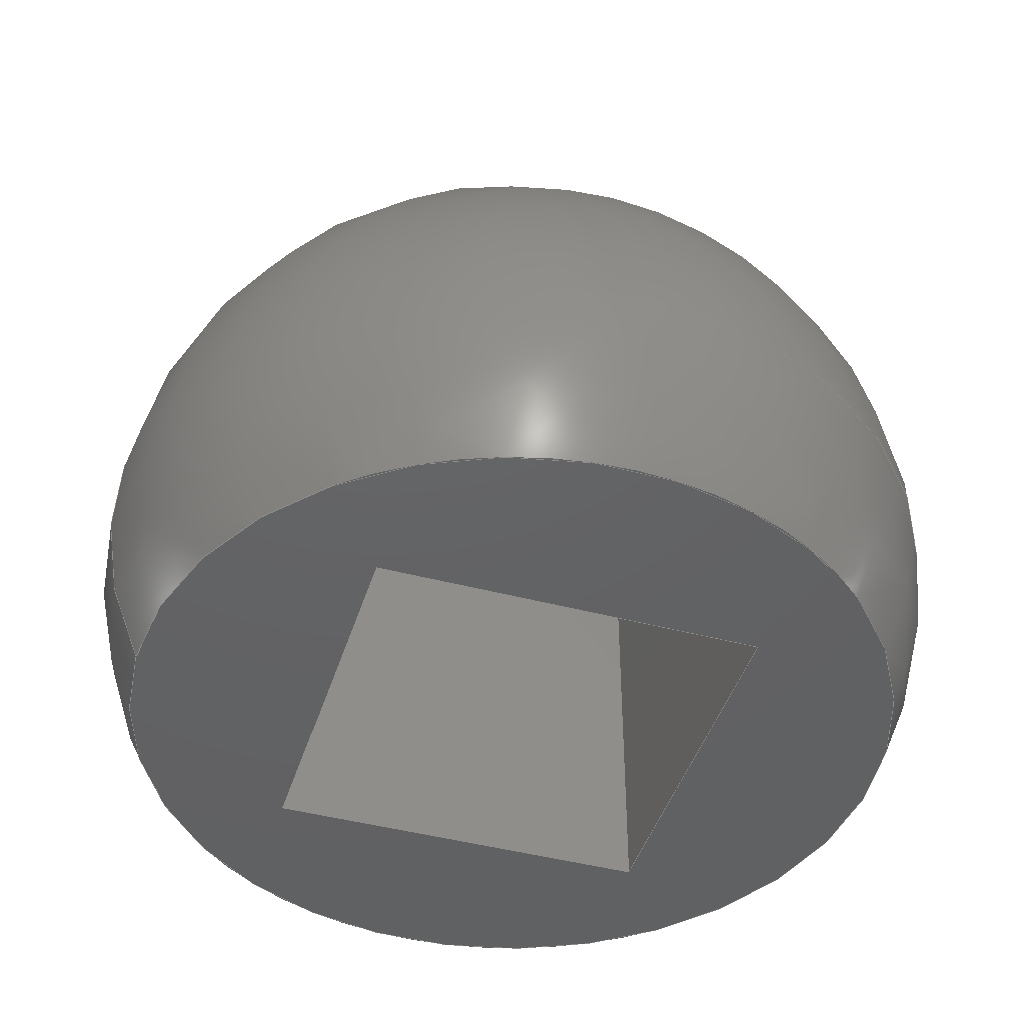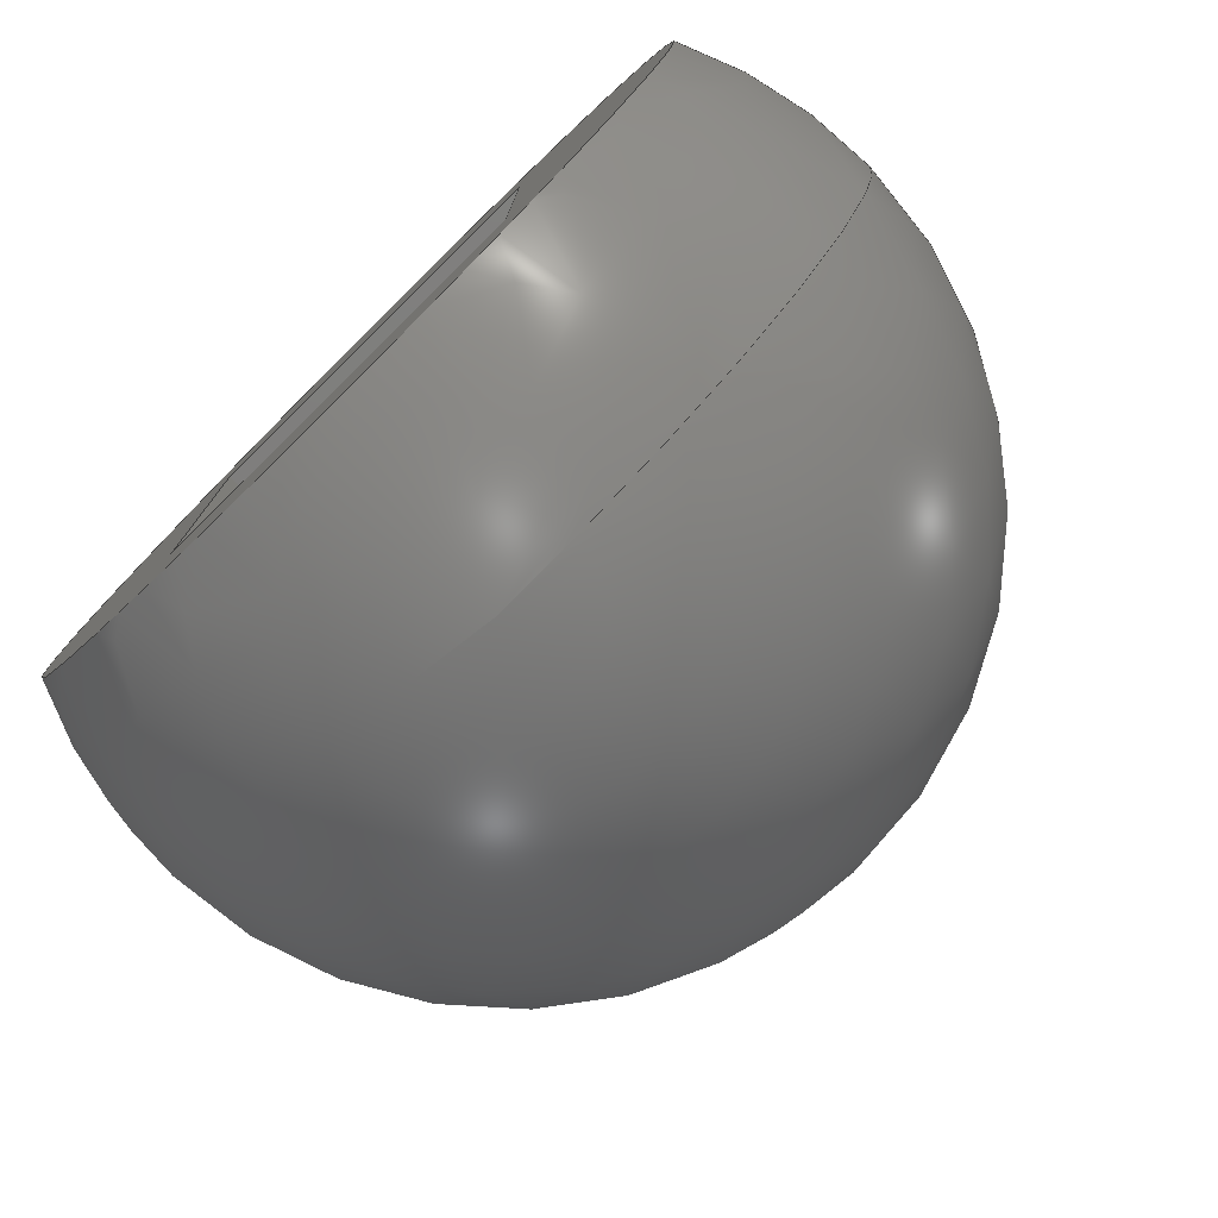
<metadata>
{"format":"step","ext":"step","renderer":"f3d","projection":"perspective","resolution":1024,"background":"white","views":[{"elev":-44.7,"azim":-17.1,"up":"+Y"},{"elev":-78.1,"azim":44.6,"up":"+Z"}]}
</metadata>
<code>
ISO-10303-21;
DATA;
#1 = DATE_TIME_ROLE ( 'creation_date' ) ;
#2 = APPROVAL_STATUS ( 'not_yet_approved' ) ;
#3 = AXIS2_PLACEMENT_3D ( 'NONE', #30, #281, #29 ) ;
#4 = CARTESIAN_POINT ( 'NONE',  ( 0, 4, 0 ) ) ;
#5 = VECTOR ( 'NONE', #99, 1000 ) ;
#6 = CC_DESIGN_PERSON_AND_ORGANIZATION_ASSIGNMENT ( #40, #131, ( #167 ) ) ;
#7 = PLANE ( 'NONE',  #147 ) ;
#8 = CARTESIAN_POINT ( 'NONE',  ( 4, 0, -4 ) ) ;
#9 = CARTESIAN_POINT ( 'NONE',  ( -4, 0, -4 ) ) ;
#10 = FACE_OUTER_BOUND ( 'NONE', #90, .T. ) ;
#11 = PERSON_AND_ORGANIZATION ( #122, #96 ) ;
#12 = EDGE_CURVE ( 'NONE', #192, #36, #135, .T. ) ;
#13 = ORIENTED_EDGE ( 'NONE', *, *, #222, .T. ) ;
#14 = VECTOR ( 'NONE', #112, 1000 ) ;
#15 = VERTEX_POINT ( 'NONE', #274 ) ;
#16 = ORIENTED_EDGE ( 'NONE', *, *, #139, .F. ) ;
#17 = CARTESIAN_POINT ( 'NONE',  ( 0, 0, 0 ) ) ;
#18 = EDGE_LOOP ( 'NONE', ( #249, #243, #104, #289 ) ) ;
#19 = PERSON_AND_ORGANIZATION ( #122, #96 ) ;
#20 = AXIS2_PLACEMENT_3D ( 'NONE', #17, #55, #218 ) ;
#21 = PERSON_AND_ORGANIZATION ( #122, #96 ) ;
#22 = ORIENTED_EDGE ( 'NONE', *, *, #198, .T. ) ;
#23 = CARTESIAN_POINT ( 'NONE',  ( 4, 8, -4 ) ) ;
#24 = CC_DESIGN_DATE_AND_TIME_ASSIGNMENT ( #133, #225, ( #49 ) ) ;
#25 = EDGE_CURVE ( 'NONE', #36, #44, #227, .T. ) ;
#26 = FACE_OUTER_BOUND ( 'NONE', #132, .T. ) ;
#27 = CARTESIAN_POINT ( 'NONE',  ( -4, 0, 4 ) ) ;
#28 = PERSON_AND_ORGANIZATION_ROLE ( 'design_supplier' ) ;
#29 = DIRECTION ( 'NONE',  ( -1, 0, -0 ) ) ;
#30 = CARTESIAN_POINT ( 'NONE',  ( -4, 8, -4 ) ) ;
#31 = FACE_BOUND ( 'NONE', #61, .T. ) ;
#32 = CIRCLE ( 'NONE', #79, 8 ) ;
#33 = PERSON_AND_ORGANIZATION ( #122, #96 ) ;
#34 = CARTESIAN_POINT ( 'NONE',  ( -4, 8, -4 ) ) ;
#35 = CARTESIAN_POINT ( 'NONE',  ( -4, 8, 4 ) ) ;
#36 = VERTEX_POINT ( 'NONE', #180 ) ;
#37 = PRODUCT_DEFINITION_FORMATION_WITH_SPECIFIED_SOURCE ( 'ANY', '', #167, .NOT_KNOWN. ) ;
#38 = CIRCLE ( 'NONE', #217, 8.944 ) ;
#39 = FACE_OUTER_BOUND ( 'NONE', #78, .T. ) ;
#40 = PERSON_AND_ORGANIZATION ( #122, #96 ) ;
#41 = VERTEX_POINT ( 'NONE', #93 ) ;
#42 = EDGE_LOOP ( 'NONE', ( #63, #151, #291 ) ) ;
#43 = PERSON_AND_ORGANIZATION_ROLE ( 'classification_officer' ) ;
#44 = VERTEX_POINT ( 'NONE', #8 ) ;
#45 = VECTOR ( 'NONE', #195, 1000 ) ;
#46 = ORIENTED_EDGE ( 'NONE', *, *, #233, .T. ) ;
#47 = CALENDAR_DATE ( 2024, 6, 7 ) ;
#48 = DIRECTION ( 'NONE',  ( 0, 0, 1 ) ) ;
#49 = SECURITY_CLASSIFICATION ( '', '', #114 ) ;
#50 = DIRECTION ( 'NONE',  ( -1, -0, -0 ) ) ;
#51 = VECTOR ( 'NONE', #163, 1000 ) ;
#52 = FACE_OUTER_BOUND ( 'NONE', #57, .T. ) ;
#53 = DIRECTION ( 'NONE',  ( 1.225e-16, -0, 1 ) ) ;
#54 = EDGE_CURVE ( 'NONE', #219, #103, #239, .T. ) ;
#55 = DIRECTION ( 'NONE',  ( -0, -1, -0 ) ) ;
#56 = VECTOR ( 'NONE', #144, 1000 ) ;
#57 = EDGE_LOOP ( 'NONE', ( #272, #101, #223, #84 ) ) ;
#58 = ADVANCED_BREP_SHAPE_REPRESENTATION ( 'Part3', ( #260, #276 ), #257 ) ;
#59 = CC_DESIGN_APPROVAL ( #226, ( #49 ) ) ;
#60 = PLANE ( 'NONE',  #253 ) ;
#61 = EDGE_LOOP ( 'NONE', ( #86, #189, #126, #202 ) ) ;
#62 = COORDINATED_UNIVERSAL_TIME_OFFSET ( 1, 0, .AHEAD. ) ;
#63 = ORIENTED_EDGE ( 'NONE', *, *, #64, .F. ) ;
#64 = EDGE_CURVE ( 'NONE', #41, #15, #38, .T. ) ;
#65 = CARTESIAN_POINT ( 'NONE',  ( -4, 8, -4 ) ) ;
#66 = EDGE_CURVE ( 'NONE', #103, #194, #113, .T. ) ;
#67 = APPROVAL_DATE_TIME ( #89, #226 ) ;
#68 = AXIS2_PLACEMENT_3D ( 'NONE', #74, #53, #162 ) ;
#69 = COORDINATED_UNIVERSAL_TIME_OFFSET ( 1, 0, .AHEAD. ) ;
#70 = DIRECTION ( 'NONE',  ( 0, 0, 1 ) ) ;
#71 = EDGE_CURVE ( 'NONE', #36, #172, #118, .T. ) ;
#72 = CARTESIAN_POINT ( 'NONE',  ( -4, 8, -4 ) ) ;
#73 = LOCAL_TIME ( 16, 31, 8, #69 ) ;
#74 = CARTESIAN_POINT ( 'NONE',  ( 0, 4, 0 ) ) ;
#75 = PLANE ( 'NONE',  #206 ) ;
#76 = PLANE ( 'NONE',  #3 ) ;
#77 = CARTESIAN_POINT ( 'NONE',  ( 4, 0, -4 ) ) ;
#78 = EDGE_LOOP ( 'NONE', ( #221, #213, #166, #154 ) ) ;
#79 = AXIS2_PLACEMENT_3D ( 'NONE', #160, #261, #143 ) ;
#80 = APPROVAL_ROLE ( '' ) ;
#81 = DIRECTION ( 'NONE',  ( 0, 0, 1 ) ) ;
#82 = ORIENTED_EDGE ( 'NONE', *, *, #64, .T. ) ;
#83 = APPLICATION_PROTOCOL_DEFINITION ( 'international standard', 'config_control_design', 1994, #251 ) ;
#84 = ORIENTED_EDGE ( 'NONE', *, *, #25, .T. ) ;
#85 = DIRECTION ( 'NONE',  ( 0, 0, 1 ) ) ;
#86 = ORIENTED_EDGE ( 'NONE', *, *, #222, .F. ) ;
#87 = CC_DESIGN_PERSON_AND_ORGANIZATION_ASSIGNMENT ( #252, #28, ( #37 ) ) ;
#88 = EDGE_CURVE ( 'NONE', #172, #219, #265, .T. ) ;
#89 = DATE_AND_TIME ( #204, #153 ) ;
#90 = EDGE_LOOP ( 'NONE', ( #13, #286, #270, #255 ) ) ;
#91 = DIRECTION ( 'NONE',  ( -0, -1, -0 ) ) ;
#92 = ADVANCED_FACE ( 'NONE', ( #10 ), #76, .F. ) ;
#93 = CARTESIAN_POINT ( 'NONE',  ( 5.477e-16, 12.94, 0 ) ) ;
#94 = COORDINATED_UNIVERSAL_TIME_OFFSET ( 1, 0, .AHEAD. ) ;
#95 = CARTESIAN_POINT ( 'NONE',  ( 4, 8, 4 ) ) ;
#96 = ORGANIZATION ( 'UNSPECIFIED', 'UNSPECIFIED', '' ) ;
#97 = LINE ( 'NONE', #269, #5 ) ;
#98 = SPHERICAL_SURFACE ( 'NONE', #293, 8.944 ) ;
#99 = DIRECTION ( 'NONE',  ( -0, -1, -0 ) ) ;
#100 = DIRECTION ( 'NONE',  ( 1, 0, -0 ) ) ;
#101 = ORIENTED_EDGE ( 'NONE', *, *, #88, .F. ) ;
#102 = CARTESIAN_POINT ( 'NONE',  ( 4, 0, 4 ) ) ;
#103 = VERTEX_POINT ( 'NONE', #283 ) ;
#104 = ORIENTED_EDGE ( 'NONE', *, *, #198, .F. ) ;
#105 = ADVANCED_FACE ( 'NONE', ( #31, #164 ), #75, .F. ) ;
#106 = COORDINATED_UNIVERSAL_TIME_OFFSET ( 1, 0, .AHEAD. ) ;
#107 = APPROVAL_STATUS ( 'not_yet_approved' ) ;
#108 = PERSON_AND_ORGANIZATION ( #122, #96 ) ;
#109 = CC_DESIGN_DATE_AND_TIME_ASSIGNMENT ( #140, #1, ( #130 ) ) ;
#110 = DIRECTION ( 'NONE',  ( 1, 0, 0 ) ) ;
#111 = APPROVAL_PERSON_ORGANIZATION ( #108, #226, #230 ) ;
#112 = DIRECTION ( 'NONE',  ( -0, -1, -0 ) ) ;
#113 = LINE ( 'NONE', #9, #127 ) ;
#114 = SECURITY_CLASSIFICATION_LEVEL ( 'unclassified' ) ;
#115 = CARTESIAN_POINT ( 'NONE',  ( -4, 0, -4 ) ) ;
#116 = APPROVAL ( #242, 'UNSPECIFIED' ) ;
#117 = CARTESIAN_POINT ( 'NONE',  ( 4, 8, -4 ) ) ;
#118 = LINE ( 'NONE', #185, #51 ) ;
#119 = UNCERTAINTY_MEASURE_WITH_UNIT (LENGTH_MEASURE( 1e-05 ), #212, 'distance_accuracy_value', 'NONE');
#120 = AXIS2_PLACEMENT_3D ( 'NONE', #35, #85, #100 ) ;
#121 = DATE_AND_TIME ( #169, #228 ) ;
#122 = PERSON ( 'UNSPECIFIED', 'UNSPECIFIED', 'UNSPECIFIED', ('UNSPECIFIED'), ('UNSPECIFIED'), ('UNSPECIFIED') ) ;
#123 = DIRECTION ( 'NONE',  ( 0, 1, 0 ) ) ;
#124 = PRODUCT_DEFINITION_SHAPE ( 'NONE', 'NONE',  #130 ) ;
#125 =( NAMED_UNIT ( * ) PLANE_ANGLE_UNIT ( ) SI_UNIT ( $, .RADIAN. ) );
#126 = ORIENTED_EDGE ( 'NONE', *, *, #54, .F. ) ;
#127 = VECTOR ( 'NONE', #235, 1000 ) ;
#128 = LINE ( 'NONE', #34, #45 ) ;
#129 = VERTEX_POINT ( 'NONE', #203 ) ;
#130 = PRODUCT_DEFINITION ( 'UNKNOWN', '', #37, #176 ) ;
#131 = PERSON_AND_ORGANIZATION_ROLE ( 'design_owner' ) ;
#132 = EDGE_LOOP ( 'NONE', ( #16, #82, #246 ) ) ;
#133 = DATE_AND_TIME ( #275, #184 ) ;
#134 = CIRCLE ( 'NONE', #68, 8.944 ) ;
#135 = LINE ( 'NONE', #65, #262 ) ;
#136 = CC_DESIGN_APPROVAL ( #116, ( #130 ) ) ;
#137 = APPROVAL_DATE_TIME ( #177, #179 ) ;
#138 = DIRECTION ( 'NONE',  ( 0, 1, 0 ) ) ;
#139 = EDGE_CURVE ( 'NONE', #41, #174, #134, .T. ) ;
#140 = DATE_AND_TIME ( #47, #73 ) ;
#141 = DIRECTION ( 'NONE',  ( 0, -0, 1 ) ) ;
#142 = ADVANCED_FACE ( 'NONE', ( #237 ), #98, .T. ) ;
#143 = DIRECTION ( 'NONE',  ( 0, 0, -1 ) ) ;
#144 = DIRECTION ( 'NONE',  ( -1, -0, -0 ) ) ;
#145 = EDGE_CURVE ( 'NONE', #192, #194, #186, .T. ) ;
#146 = CARTESIAN_POINT ( 'NONE',  ( 0, 4, 0 ) ) ;
#147 = AXIS2_PLACEMENT_3D ( 'NONE', #117, #182, #279 ) ;
#148 =( NAMED_UNIT ( * ) SI_UNIT ( $, .STERADIAN. ) SOLID_ANGLE_UNIT ( ) );
#149 = DIRECTION ( 'NONE',  ( -1, 0, 0 ) ) ;
#150 = ORIENTED_EDGE ( 'NONE', *, *, #193, .T. ) ;
#151 = ORIENTED_EDGE ( 'NONE', *, *, #139, .T. ) ;
#152 = PRODUCT_RELATED_PRODUCT_CATEGORY ( 'detail', '', ( #167 ) ) ;
#153 = LOCAL_TIME ( 16, 31, 8, #155 ) ;
#154 = ORIENTED_EDGE ( 'NONE', *, *, #209, .T. ) ;
#155 = COORDINATED_UNIVERSAL_TIME_OFFSET ( 1, 0, .AHEAD. ) ;
#156 = VECTOR ( 'NONE', #91, 1000 ) ;
#157 = SPHERICAL_SURFACE ( 'NONE', #268, 8.944 ) ;
#158 = SHAPE_DEFINITION_REPRESENTATION ( #124, #58 ) ;
#159 = ADVANCED_FACE ( 'NONE', ( #26 ), #157, .T. ) ;
#160 = CARTESIAN_POINT ( 'NONE',  ( 0, 0, 0 ) ) ;
#161 = CLOSED_SHELL ( 'NONE', ( #142, #159, #105, #229, #250, #190, #92, #236 ) ) ;
#162 = DIRECTION ( 'NONE',  ( 1, 0, -1.225e-16 ) ) ;
#163 = DIRECTION ( 'NONE',  ( 0, 0, 1 ) ) ;
#164 = FACE_OUTER_BOUND ( 'NONE', #170, .T. ) ;
#165 = CARTESIAN_POINT ( 'NONE',  ( -4, 8, -4 ) ) ;
#166 = ORIENTED_EDGE ( 'NONE', *, *, #233, .F. ) ;
#167 = PRODUCT ( 'Part3', 'Part3', '', ( #240 ) ) ;
#168 = VECTOR ( 'NONE', #191, 1000 ) ;
#169 = CALENDAR_DATE ( 2024, 6, 7 ) ;
#170 = EDGE_LOOP ( 'NONE', ( #288, #150 ) ) ;
#171 = DIRECTION ( 'NONE',  ( 0, 0, 1 ) ) ;
#172 = VERTEX_POINT ( 'NONE', #277 ) ;
#173 = CARTESIAN_POINT ( 'NONE',  ( -4, 0, -4 ) ) ;
#174 = VERTEX_POINT ( 'NONE', #205 ) ;
#175 = CARTESIAN_POINT ( 'NONE',  ( 0, 8, 0 ) ) ;
#176 = DESIGN_CONTEXT ( 'detailed design', #278, 'design' ) ;
#177 = DATE_AND_TIME ( #199, #282 ) ;
#178 = VECTOR ( 'NONE', #50, 1000 ) ;
#179 = APPROVAL ( #107, 'UNSPECIFIED' ) ;
#180 = CARTESIAN_POINT ( 'NONE',  ( 4, 8, -4 ) ) ;
#181 = CARTESIAN_POINT ( 'NONE',  ( -8, 0, 0 ) ) ;
#182 = DIRECTION ( 'NONE',  ( 1, 0, 0 ) ) ;
#183 = DIRECTION ( 'NONE',  ( -0, -1, -0 ) ) ;
#184 = LOCAL_TIME ( 16, 31, 8, #62 ) ;
#185 = CARTESIAN_POINT ( 'NONE',  ( 4, 8, -4 ) ) ;
#186 = LINE ( 'NONE', #284, #156 ) ;
#187 = DIRECTION ( 'NONE',  ( 0, 0, 1 ) ) ;
#188 = PLANE ( 'NONE',  #224 ) ;
#189 = ORIENTED_EDGE ( 'NONE', *, *, #66, .F. ) ;
#190 = ADVANCED_FACE ( 'NONE', ( #52 ), #7, .F. ) ;
#191 = DIRECTION ( 'NONE',  ( 1, 0, 0 ) ) ;
#192 = VERTEX_POINT ( 'NONE', #72 ) ;
#193 = EDGE_CURVE ( 'NONE', #174, #15, #32, .T. ) ;
#194 = VERTEX_POINT ( 'NONE', #115 ) ;
#195 = DIRECTION ( 'NONE',  ( -0, -0, -1 ) ) ;
#196 = CIRCLE ( 'NONE', #20, 8 ) ;
#197 = APPROVAL_ROLE ( '' ) ;
#198 = EDGE_CURVE ( 'NONE', #172, #129, #207, .T. ) ;
#199 = CALENDAR_DATE ( 2024, 6, 7 ) ;
#200 = APPROVAL_PERSON_ORGANIZATION ( #19, #179, #197 ) ;
#201 = VECTOR ( 'NONE', #183, 1000 ) ;
#202 = ORIENTED_EDGE ( 'NONE', *, *, #256, .F. ) ;
#203 = CARTESIAN_POINT ( 'NONE',  ( -4, 8, 4 ) ) ;
#204 = CALENDAR_DATE ( 2024, 6, 7 ) ;
#205 = CARTESIAN_POINT ( 'NONE',  ( -8, 0, 9.797e-16 ) ) ;
#206 = AXIS2_PLACEMENT_3D ( 'NONE', #181, #138, #141 ) ;
#207 = LINE ( 'NONE', #208, #56 ) ;
#208 = CARTESIAN_POINT ( 'NONE',  ( -4, 8, 4 ) ) ;
#209 = EDGE_CURVE ( 'NONE', #129, #103, #97, .T. ) ;
#210 = APPROVAL_PERSON_ORGANIZATION ( #33, #116, #80 ) ;
#211 = APPROVAL_DATE_TIME ( #121, #116 ) ;
#212 =( LENGTH_UNIT ( ) NAMED_UNIT ( * ) SI_UNIT ( .MILLI., .METRE. ) );
#213 = ORIENTED_EDGE ( 'NONE', *, *, #145, .F. ) ;
#214 = CC_DESIGN_SECURITY_CLASSIFICATION ( #49, ( #37 ) ) ;
#215 = LINE ( 'NONE', #173, #168 ) ;
#216 = ORIENTED_EDGE ( 'NONE', *, *, #12, .T. ) ;
#217 = AXIS2_PLACEMENT_3D ( 'NONE', #146, #264, #231 ) ;
#218 = DIRECTION ( 'NONE',  ( 0, 0, -1 ) ) ;
#219 = VERTEX_POINT ( 'NONE', #102 ) ;
#220 = APPLICATION_PROTOCOL_DEFINITION ( 'international standard', 'config_control_design', 1994, #278 ) ;
#221 = ORIENTED_EDGE ( 'NONE', *, *, #66, .T. ) ;
#222 = EDGE_CURVE ( 'NONE', #194, #44, #215, .T. ) ;
#223 = ORIENTED_EDGE ( 'NONE', *, *, #71, .F. ) ;
#224 = AXIS2_PLACEMENT_3D ( 'NONE', #165, #149, #187 ) ;
#225 = DATE_TIME_ROLE ( 'classification_date' ) ;
#226 = APPROVAL ( #2, 'UNSPECIFIED' ) ;
#227 = LINE ( 'NONE', #23, #14 ) ;
#228 = LOCAL_TIME ( 16, 31, 8, #106 ) ;
#229 = ADVANCED_FACE ( 'NONE', ( #39 ), #188, .F. ) ;
#230 = APPROVAL_ROLE ( '' ) ;
#231 = DIRECTION ( 'NONE',  ( -1, 0, 0 ) ) ;
#232 = PERSON_AND_ORGANIZATION_ROLE ( 'creator' ) ;
#233 = EDGE_CURVE ( 'NONE', #129, #192, #128, .T. ) ;
#234 = DIRECTION ( 'NONE',  ( 1, 0, 0 ) ) ;
#235 = DIRECTION ( 'NONE',  ( -0, -0, -1 ) ) ;
#236 = ADVANCED_FACE ( 'NONE', ( #287 ), #60, .F. ) ;
#237 = FACE_OUTER_BOUND ( 'NONE', #42, .T. ) ;
#238 = CC_DESIGN_PERSON_AND_ORGANIZATION_ASSIGNMENT ( #11, #273, ( #130 ) ) ;
#239 = LINE ( 'NONE', #27, #178 ) ;
#240 = MECHANICAL_CONTEXT ( 'NONE', #251, 'mechanical' ) ;
#241 = VECTOR ( 'NONE', #81, 1000 ) ;
#242 = APPROVAL_STATUS ( 'not_yet_approved' ) ;
#243 = ORIENTED_EDGE ( 'NONE', *, *, #209, .F. ) ;
#244 = EDGE_CURVE ( 'NONE', #15, #174, #196, .T. ) ;
#245 = FACE_OUTER_BOUND ( 'NONE', #18, .T. ) ;
#246 = ORIENTED_EDGE ( 'NONE', *, *, #193, .F. ) ;
#247 = CC_DESIGN_APPROVAL ( #179, ( #37 ) ) ;
#248 = EDGE_LOOP ( 'NONE', ( #46, #216, #267, #22 ) ) ;
#249 = ORIENTED_EDGE ( 'NONE', *, *, #54, .T. ) ;
#250 = ADVANCED_FACE ( 'NONE', ( #245 ), #266, .F. ) ;
#251 = APPLICATION_CONTEXT ( 'configuration controlled 3d designs of mechanical parts and assemblies' ) ;
#252 = PERSON_AND_ORGANIZATION ( #122, #96 ) ;
#253 = AXIS2_PLACEMENT_3D ( 'NONE', #175, #123, #285 ) ;
#254 = CC_DESIGN_PERSON_AND_ORGANIZATION_ASSIGNMENT ( #21, #232, ( #37 ) ) ;
#255 = ORIENTED_EDGE ( 'NONE', *, *, #145, .T. ) ;
#256 = EDGE_CURVE ( 'NONE', #44, #219, #292, .T. ) ;
#257 =( GEOMETRIC_REPRESENTATION_CONTEXT ( 3 ) GLOBAL_UNCERTAINTY_ASSIGNED_CONTEXT ( ( #119 ) ) GLOBAL_UNIT_ASSIGNED_CONTEXT ( ( #212, #125, #148 ) ) REPRESENTATION_CONTEXT ( 'NONE', 'WORKASPACE' ) );
#258 = PERSON_AND_ORGANIZATION ( #122, #96 ) ;
#259 = CARTESIAN_POINT ( 'NONE',  ( 0, 4, 0 ) ) ;
#260 = MANIFOLD_SOLID_BREP ( 'Cut-Extrude1', #161 ) ;
#261 = DIRECTION ( 'NONE',  ( -0, -1, -0 ) ) ;
#262 = VECTOR ( 'NONE', #110, 1000 ) ;
#263 = DIRECTION ( 'NONE',  ( 1, 0, 0 ) ) ;
#264 = DIRECTION ( 'NONE',  ( 0, 0, -1 ) ) ;
#265 = LINE ( 'NONE', #95, #201 ) ;
#266 = PLANE ( 'NONE',  #120 ) ;
#267 = ORIENTED_EDGE ( 'NONE', *, *, #71, .T. ) ;
#268 = AXIS2_PLACEMENT_3D ( 'NONE', #259, #48, #263 ) ;
#269 = CARTESIAN_POINT ( 'NONE',  ( -4, 8, 4 ) ) ;
#270 = ORIENTED_EDGE ( 'NONE', *, *, #12, .F. ) ;
#271 = DIRECTION ( 'NONE',  ( 1, 0, 0 ) ) ;
#272 = ORIENTED_EDGE ( 'NONE', *, *, #256, .T. ) ;
#273 = PERSON_AND_ORGANIZATION_ROLE ( 'creator' ) ;
#274 = CARTESIAN_POINT ( 'NONE',  ( 8, 0, 0 ) ) ;
#275 = CALENDAR_DATE ( 2024, 6, 7 ) ;
#276 = AXIS2_PLACEMENT_3D ( 'NONE', #290, #171, #271 ) ;
#277 = CARTESIAN_POINT ( 'NONE',  ( 4, 8, 4 ) ) ;
#278 = APPLICATION_CONTEXT ( 'configuration controlled 3d designs of mechanical parts and assemblies' ) ;
#279 = DIRECTION ( 'NONE',  ( 0, 0, -1 ) ) ;
#280 = CC_DESIGN_PERSON_AND_ORGANIZATION_ASSIGNMENT ( #258, #43, ( #49 ) ) ;
#281 = DIRECTION ( 'NONE',  ( 0, 0, -1 ) ) ;
#282 = LOCAL_TIME ( 16, 31, 8, #94 ) ;
#283 = CARTESIAN_POINT ( 'NONE',  ( -4, 0, 4 ) ) ;
#284 = CARTESIAN_POINT ( 'NONE',  ( -4, 8, -4 ) ) ;
#285 = DIRECTION ( 'NONE',  ( 0, -0, 1 ) ) ;
#286 = ORIENTED_EDGE ( 'NONE', *, *, #25, .F. ) ;
#287 = FACE_OUTER_BOUND ( 'NONE', #248, .T. ) ;
#288 = ORIENTED_EDGE ( 'NONE', *, *, #244, .T. ) ;
#289 = ORIENTED_EDGE ( 'NONE', *, *, #88, .T. ) ;
#290 = CARTESIAN_POINT ( 'NONE',  ( 0, 0, 0 ) ) ;
#291 = ORIENTED_EDGE ( 'NONE', *, *, #244, .F. ) ;
#292 = LINE ( 'NONE', #77, #241 ) ;
#293 = AXIS2_PLACEMENT_3D ( 'NONE', #4, #70, #234 ) ;
ENDSEC;
END-ISO-10303-21;

</code>
